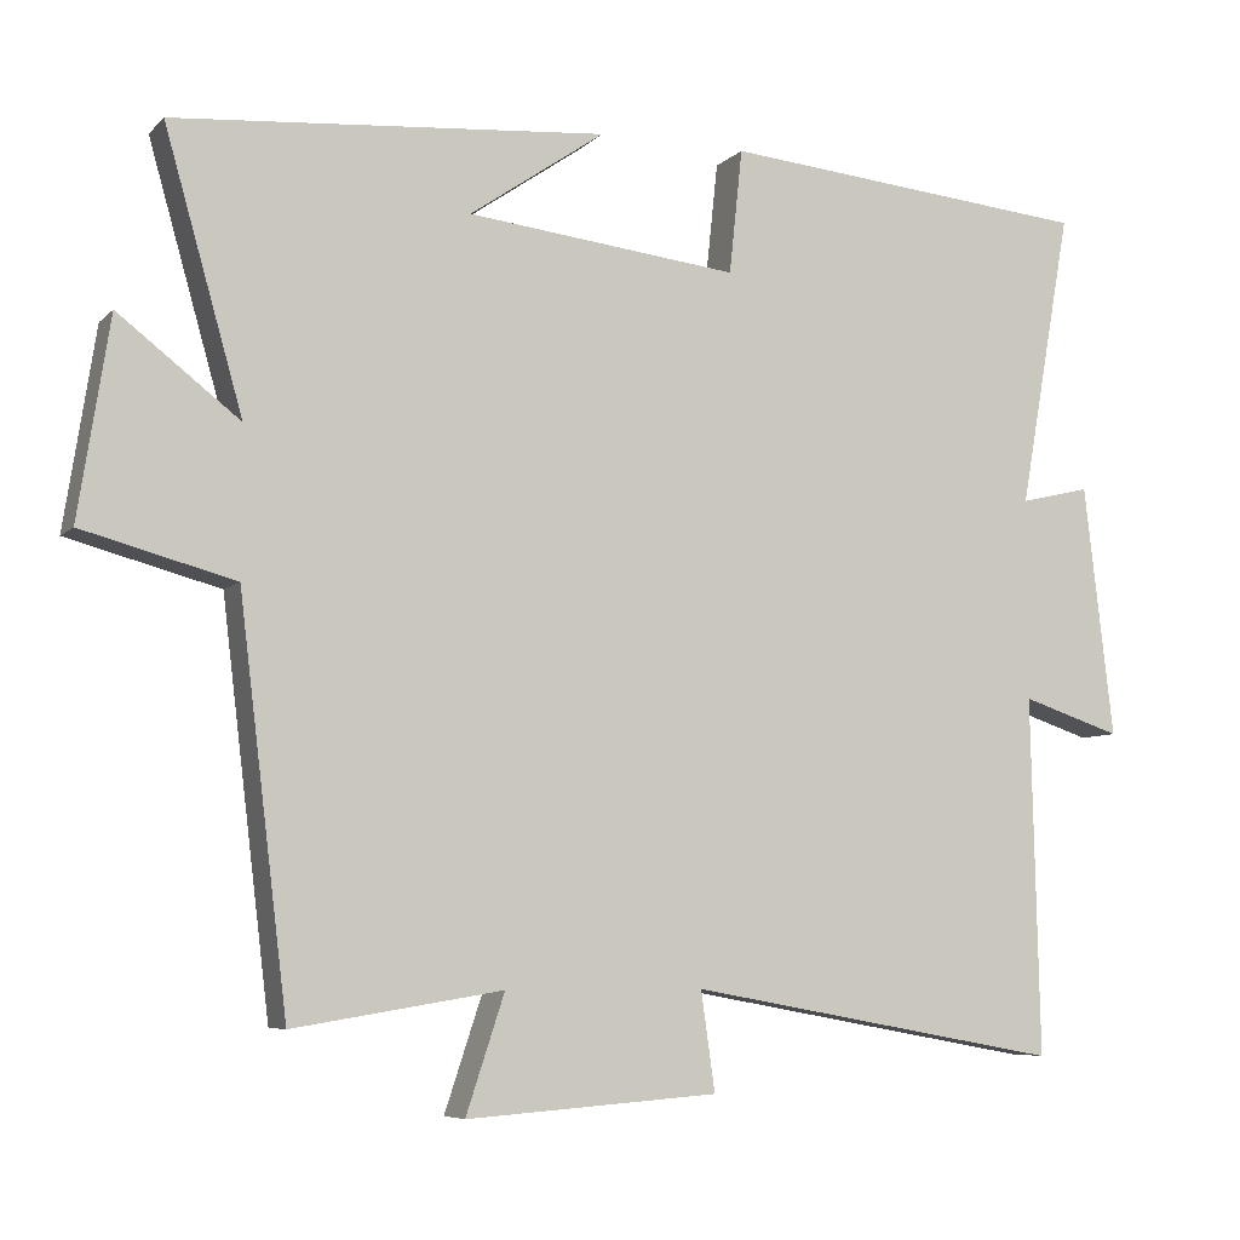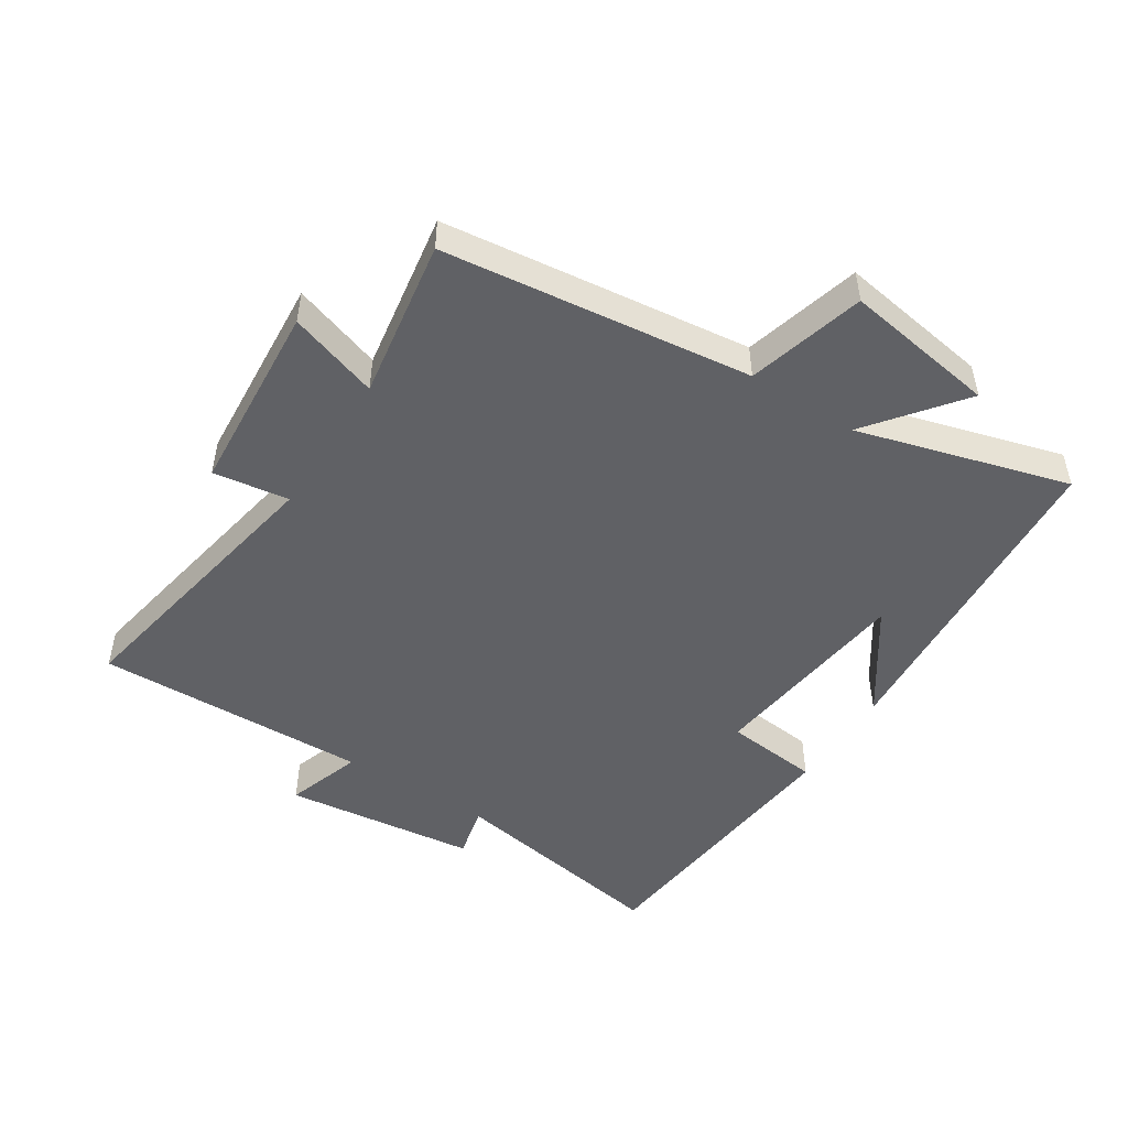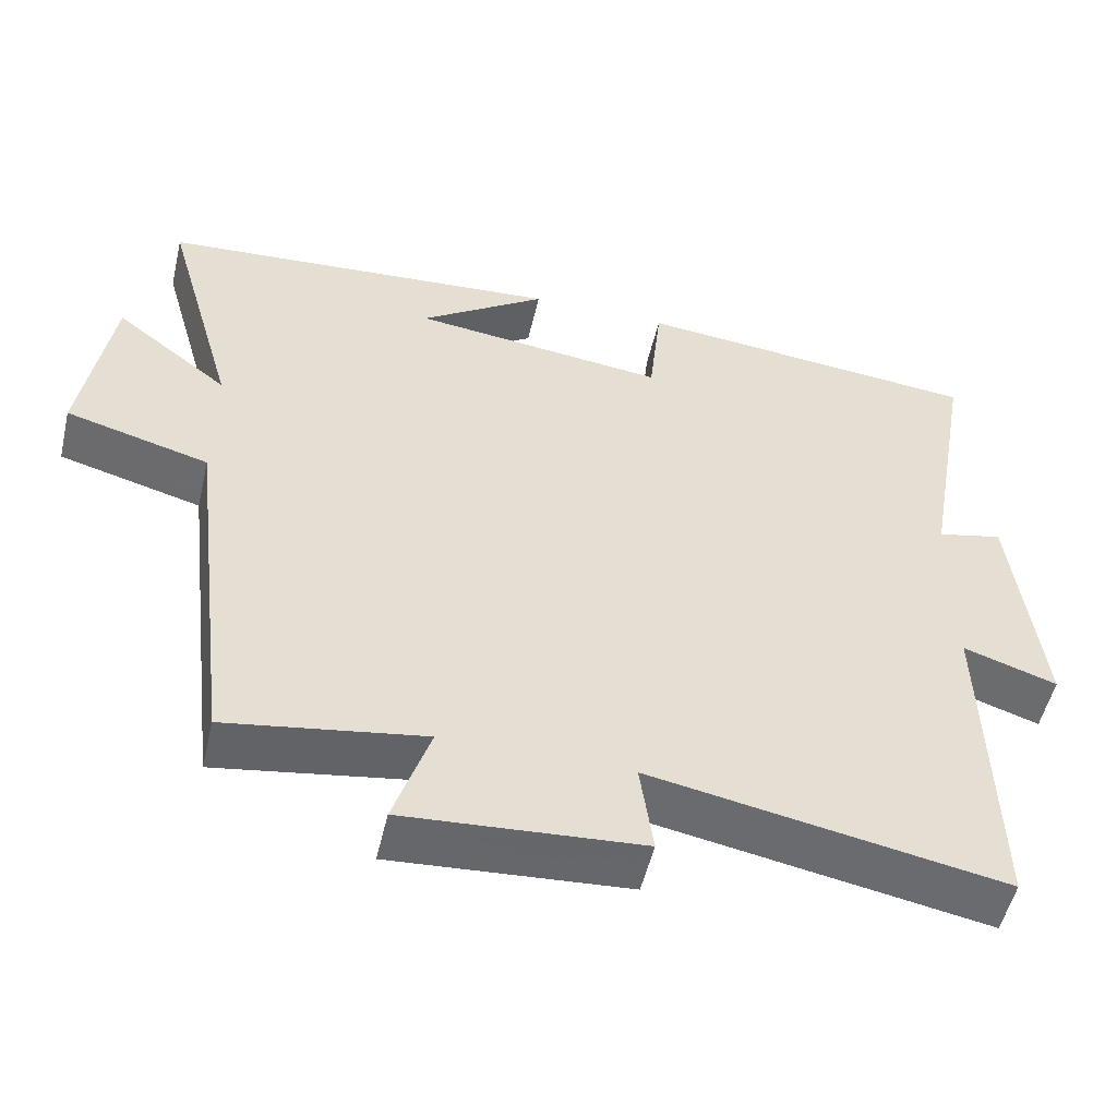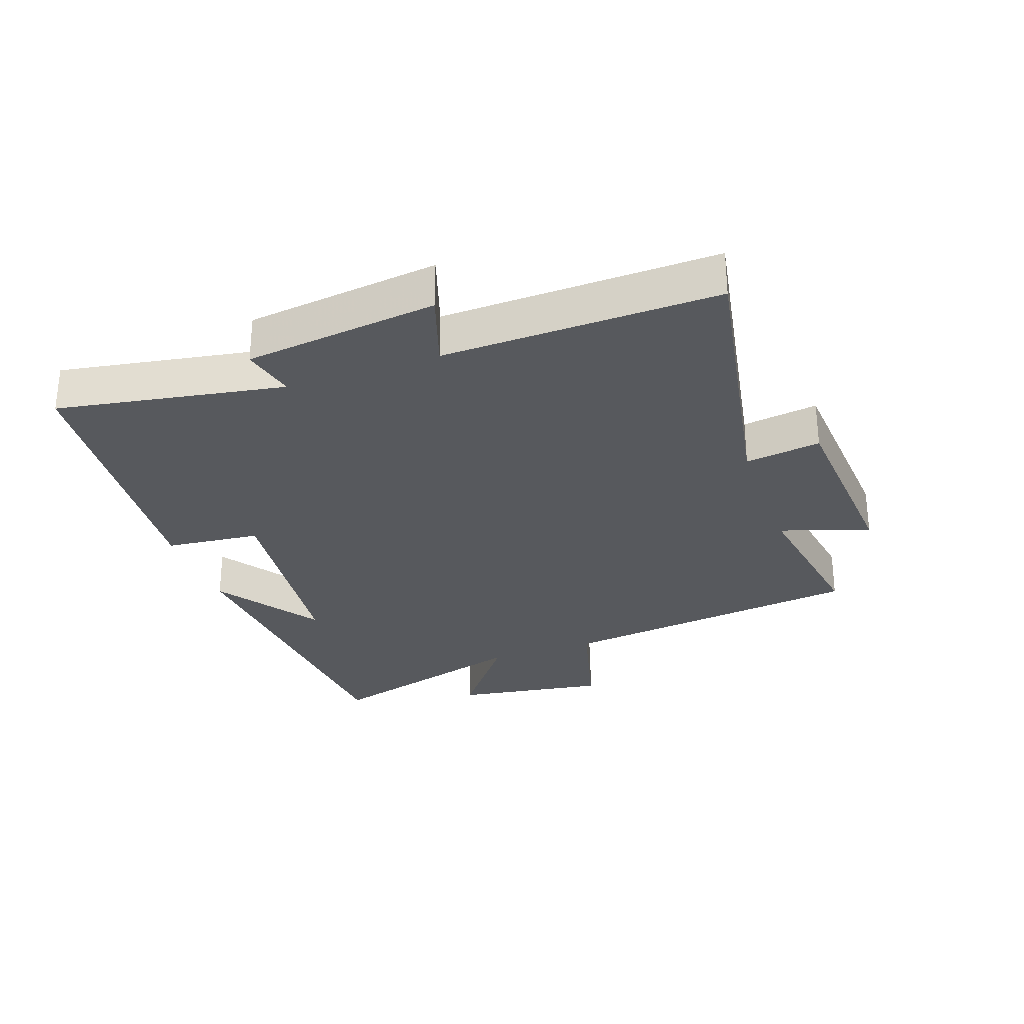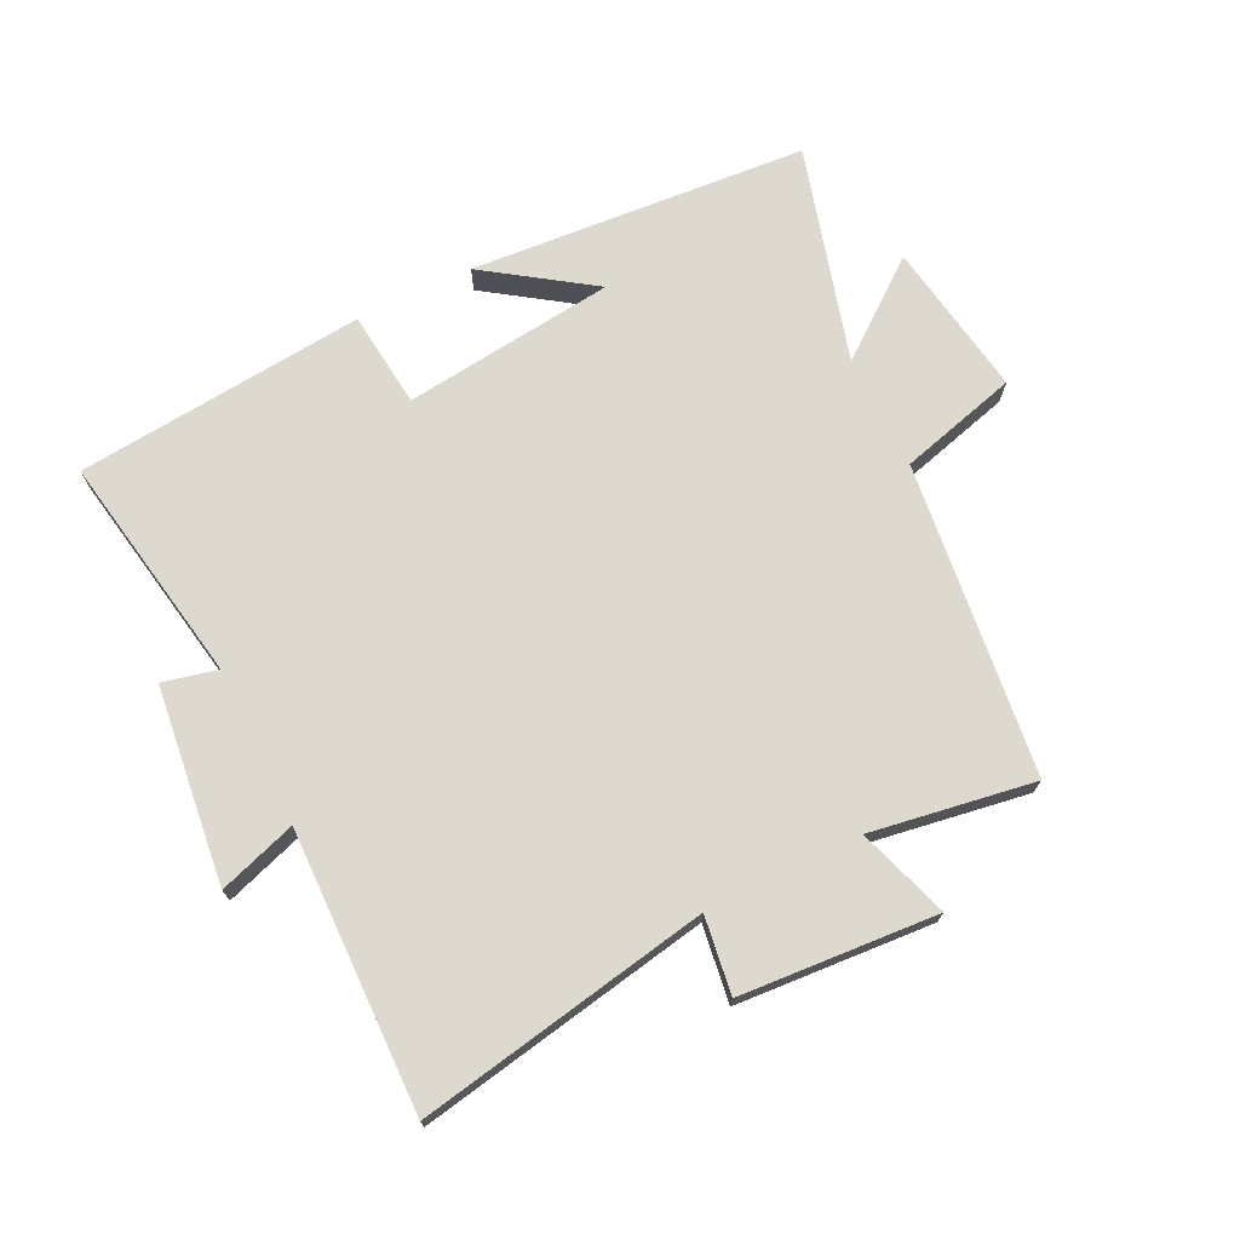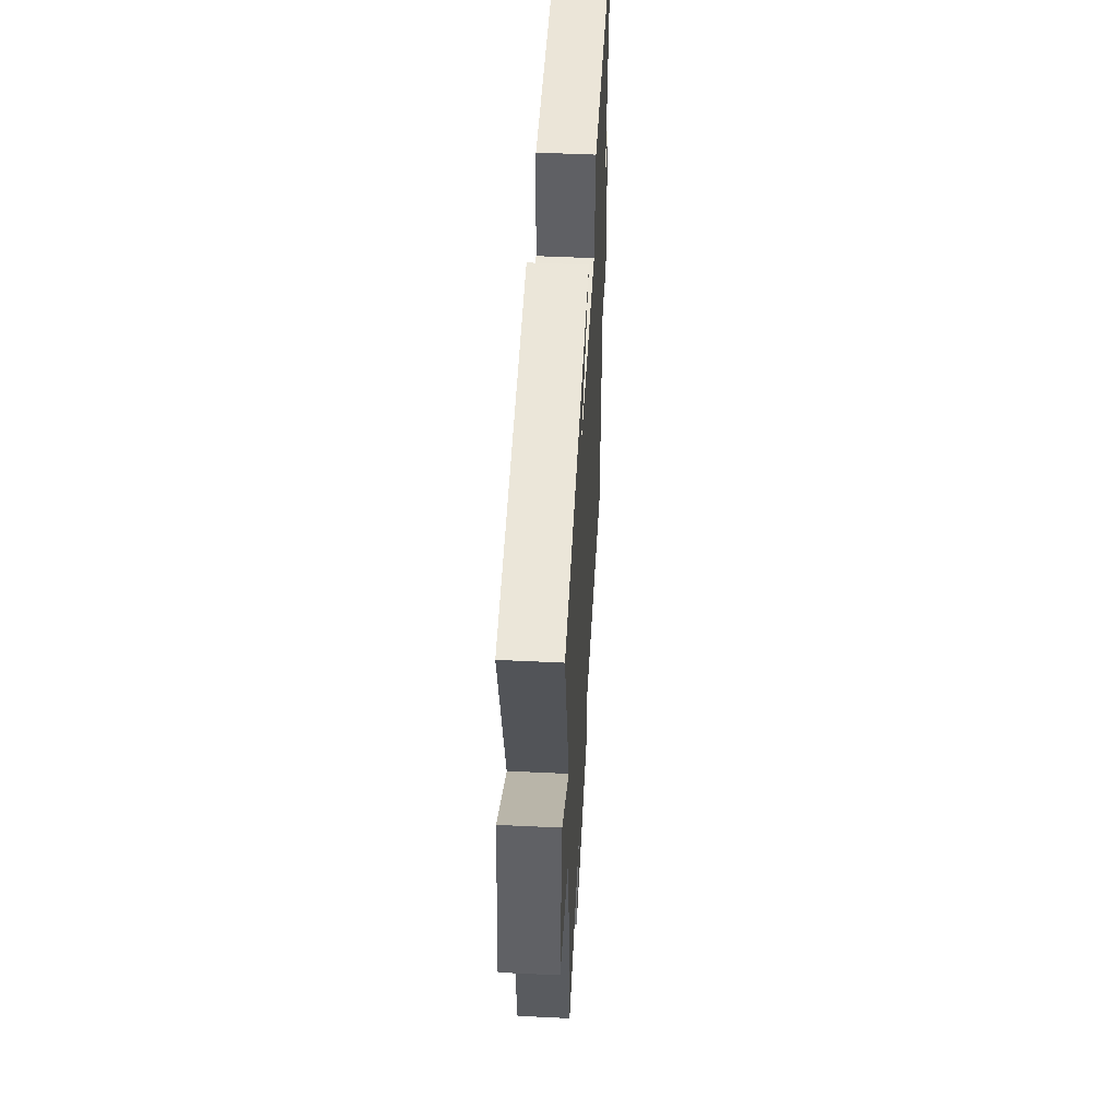
<metadata>
{"format":"obj","ext":"obj","renderer":"f3d","projection":"perspective","resolution":1024,"background":"white","views":[{"elev":-6.6,"azim":-23.1,"up":"+Z"},{"elev":-48.8,"azim":-122.7,"up":"+Y"},{"elev":-52.6,"azim":-13.2,"up":"+Z"},{"elev":-29.4,"azim":109.6,"up":"+Y"},{"elev":71.8,"azim":153.8,"up":"+Y"},{"elev":50.9,"azim":-87.0,"up":"+Z"}]}
</metadata>
<code>
v 0.51 0.07 -0.583
v 0.055 0.07 -0.5
v 0.072 0.07 -0.62
v -0.234 0.07 -0.642
v -0.187 0.07 -0.5
v -0.441 0.07 -0.541
v -0.5 0.07 -0.054
v -0.685 0.07 -0.004
v -0.647 0.07 0.238
v -0.5 0.07 0.124
v -0.595 0.07 0.459
v -0.07 0.07 0.5
v -0.234 0.07 0.387
v 0.096 0.07 0.349
v 0.112 0.07 0.5
v 0.563 0.07 0.457
v 0.5 0.07 0.098
v 0.585 0.07 0.118
v 0.621 0.07 -0.188
v 0.5 0.07 -0.148
v 0.51 0 -0.583
v 0.055 0 -0.5
v 0.072 0 -0.62
v -0.234 0 -0.642
v -0.187 0 -0.5
v -0.441 0 -0.541
v -0.5 0 -0.054
v -0.685 0 -0.004
v -0.647 0 0.238
v -0.5 0 0.124
v -0.595 0 0.459
v -0.07 0 0.5
v -0.234 0 0.387
v 0.096 0 0.349
v 0.112 0 0.5
v 0.563 0 0.457
v 0.5 0 0.098
v 0.585 0 0.118
v 0.621 0 -0.188
v 0.5 0 -0.148
f 17 18 19 20
f 14 15 16 17
f 13 14 17 20
f 11 12 13
f 10 11 13 20
f 7 8 9 10
f 5 6 7 10
f 5 10 20
f 2 3 4 5
f 2 5 20
f 1 2 20
f 40 39 38 37
f 37 36 35 34
f 40 37 34 33
f 33 32 31
f 40 33 31 30
f 30 29 28 27
f 30 27 26 25
f 40 30 25
f 25 24 23 22
f 40 25 22
f 40 22 21
f 1 21 22 2
f 2 22 23 3
f 3 23 24 4
f 4 24 25 5
f 5 25 26 6
f 6 26 27 7
f 7 27 28 8
f 8 28 29 9
f 9 29 30 10
f 10 30 31 11
f 11 31 32 12
f 12 32 33 13
f 13 33 34 14
f 14 34 35 15
f 15 35 36 16
f 16 36 37 17
f 17 37 38 18
f 18 38 39 19
f 19 39 40 20
f 20 40 21 1

</code>
